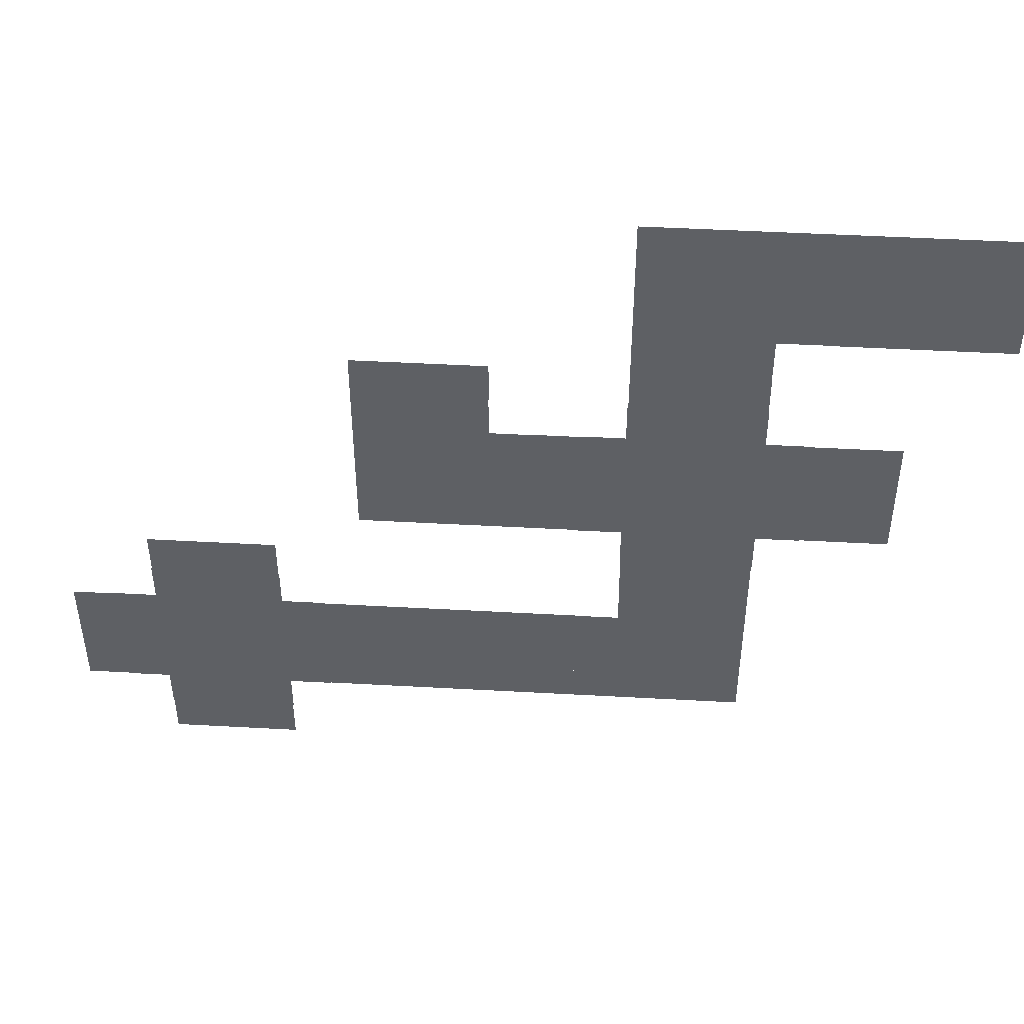
<metadata>
{"format":"obj","ext":"obj","renderer":"f3d","projection":"perspective","resolution":1024,"background":"white","views":[{"elev":47.1,"azim":3.6,"up":"+Z"}]}
</metadata>
<code>
o module_02_corner_concave_floor001_TileGround_02_0
v 8.023 -4.1e-05 2.022
v 8.023 -3.8e-05 -0.02514
v 6.055 -4.2e-05 2.022
v 6.055 -4e-05 -0.02514
v 4.007 -3.7e-05 -0.02514
v 4.007 -3.6e-05 2.022
v 6.055 -4e-05 -0.02514
v 6.055 -4.2e-05 2.022
v -0.008637 -8e-06 -6.009
v -0.008637 -1.9e-05 -4.041
v 2.039 -9e-06 -6.009
v 2.039 -2.2e-05 -4.041
v 2.039 -4.2e-05 -0.02514
v 2.039 -3.9e-05 2.022
v 4.007 -3.7e-05 -0.02514
v 4.007 -3.6e-05 2.022
v -1.977 -2.4e-05 -1.994
v -1.977 -4.3e-05 -0.02514
v -0.008637 -3.4e-05 -1.994
v -0.008637 -4.8e-05 -0.02514
v -1.977 -4.3e-05 -0.02514
v -1.977 -4.8e-05 2.022
v -0.008637 -4.8e-05 -0.02514
v -0.008637 -4.8e-05 2.022
v -0.008637 -4.8e-05 -0.02514
v -0.008637 -4.8e-05 2.022
v 2.039 -4.2e-05 -0.02514
v 2.039 -3.9e-05 2.022
v -0.008637 -4.8e-05 2.022
v -0.008637 -4.3e-05 3.991
v 2.039 -3.9e-05 2.022
v 2.039 -3.9e-05 3.991
v 4.007 -3.7e-05 3.991
v 4.007 -3.6e-05 2.022
v 2.039 -3.9e-05 3.991
v 2.039 -3.9e-05 2.022
v 6.055 -3.9e-05 3.991
v 6.055 -4.2e-05 2.022
v 4.007 -3.7e-05 3.991
v 4.007 -3.6e-05 2.022
v 6.055 -4e-05 -0.02514
v 6.055 -2.2e-05 -1.994
v 4.007 -3.7e-05 -0.02514
v 4.007 -2.9e-05 -1.994
v 2.039 -4.1e-05 -1.994
v 2.039 -2.2e-05 -4.041
v -0.008637 -3.4e-05 -1.994
v -0.008637 -1.9e-05 -4.041
v 4.007 -2.9e-05 -1.994
v 4.007 -1.5e-05 -4.041
v 2.039 -4.1e-05 -1.994
v 2.039 -2.2e-05 -4.041
v 4.007 -3.7e-05 -0.02514
v 4.007 -2.9e-05 -1.994
v 2.039 -4.2e-05 -0.02514
v 2.039 -4.1e-05 -1.994
v 2.039 -4.2e-05 -0.02514
v 2.039 -4.1e-05 -1.994
v -0.008637 -4.8e-05 -0.02514
v -0.008637 -3.4e-05 -1.994
v -0.008637 -3.4e-05 -1.994
v -0.008637 -1.9e-05 -4.041
v -1.977 -2.4e-05 -1.994
v -1.977 -9e-06 -4.041
v 2.039 -9e-06 -6.009
v 2.039 -2.2e-05 -4.041
v 4.007 -9e-06 -6.009
v 4.007 -1.5e-05 -4.041
v 4.007 -9e-06 -6.009
v 4.007 -1.5e-05 -4.041
v 6.055 -8e-06 -6.009
v 6.055 -8e-06 -4.041
v 4.007 -1.5e-05 -4.041
v 4.007 -2.9e-05 -1.994
v 6.055 -8e-06 -4.041
v 6.055 -2.2e-05 -1.994
v 6.055 -8e-06 -4.041
v 6.055 -2.2e-05 -1.994
v 8.023 -6e-06 -4.041
v 8.023 -2e-05 -1.994
v 8.023 -3.8e-05 -0.02514
v 8.023 -2e-05 -1.994
v 6.055 -4e-05 -0.02514
v 6.055 -2.2e-05 -1.994
f 1 2 3
f 2 4 3
f 5 6 7
f 6 8 7
f 9 10 11
f 10 12 11
f 13 14 15
f 14 16 15
f 17 18 19
f 18 20 19
f 21 22 23
f 22 24 23
f 25 26 27
f 26 28 27
f 29 30 31
f 30 32 31
f 33 34 35
f 34 36 35
f 37 38 39
f 38 40 39
f 41 42 43
f 42 44 43
f 45 46 47
f 46 48 47
f 49 50 51
f 50 52 51
f 53 54 55
f 54 56 55
f 57 58 59
f 58 60 59
f 61 62 63
f 62 64 63
f 65 66 67
f 66 68 67
f 69 70 71
f 70 72 71
f 73 74 75
f 74 76 75
f 77 78 79
f 78 80 79
f 81 82 83
f 82 84 83
o module_02_tile_02_bd_floor001_TileGround_02_0
v 14.02 -6.4e-05 12.01
v 14.02 -6.8e-05 9.975
v 12.04 -5.5e-05 12.01
v 12.04 -6.2e-05 9.975
v 12.04 -5.5e-05 12.01
v 12.04 -4.6e-05 13.99
v 14.02 -6.4e-05 12.01
v 14.02 -4.5e-05 13.99
v 12.04 -5.8e-05 7.991
v 12.04 -6.2e-05 9.975
v 14.02 -5.4e-05 7.991
v 14.02 -6.8e-05 9.975
v 8.023 -4.5e-05 7.991
v 8.023 -4.5e-05 9.975
v 10.01 -5.4e-05 7.991
v 10.01 -5e-05 9.975
v 10.01 -5.4e-05 7.991
v 10.01 -5e-05 9.975
v 12.04 -5.8e-05 7.991
v 12.04 -6.2e-05 9.975
v 10.01 -5e-05 9.975
v 10.01 -4.7e-05 12.01
v 12.04 -6.2e-05 9.975
v 12.04 -5.5e-05 12.01
v 8.023 -4.5e-05 9.975
v 8.023 -4.7e-05 12.01
v 10.01 -5e-05 9.975
v 10.01 -4.7e-05 12.01
v 10.01 -4.7e-05 13.99
v 10.01 -4.7e-05 12.01
v 8.023 -4.7e-05 13.99
v 8.023 -4.7e-05 12.01
v 12.04 -4.6e-05 13.99
v 12.04 -5.5e-05 12.01
v 10.01 -4.7e-05 13.99
v 10.01 -4.7e-05 12.01
f 85 86 87
f 86 88 87
f 89 90 91
f 90 92 91
f 93 94 95
f 94 96 95
f 97 98 99
f 98 100 99
f 101 102 103
f 102 104 103
f 105 106 107
f 106 108 107
f 109 110 111
f 110 112 111
f 113 114 115
f 114 116 115
f 117 118 119
f 118 120 119
o module_02_tile_02_bd_floor002_TileGround_02_0
v -1.978 5e-06 -11.99
v -1.978 1e-06 -14.02
v -3.962 1.4e-05 -11.99
v -3.962 7e-06 -14.02
v -3.962 1.4e-05 -11.99
v -3.962 2.3e-05 -10.01
v -1.978 5e-06 -11.99
v -1.978 2.4e-05 -10.01
v -3.962 1.1e-05 -16.01
v -3.962 7e-06 -14.02
v -1.978 1.5e-05 -16.01
v -1.978 1e-06 -14.02
v -7.978 2.4e-05 -16.01
v -7.978 2.4e-05 -14.02
v -5.994 1.5e-05 -16.01
v -5.994 1.9e-05 -14.02
v -5.994 1.5e-05 -16.01
v -5.994 1.9e-05 -14.02
v -3.962 1.1e-05 -16.01
v -3.962 7e-06 -14.02
v -5.994 1.9e-05 -14.02
v -5.994 2.2e-05 -11.99
v -3.962 7e-06 -14.02
v -3.962 1.4e-05 -11.99
v -7.978 2.4e-05 -14.02
v -7.978 2.2e-05 -11.99
v -5.994 1.9e-05 -14.02
v -5.994 2.2e-05 -11.99
v -5.994 2.2e-05 -10.01
v -5.994 2.2e-05 -11.99
v -7.978 2.2e-05 -10.01
v -7.978 2.2e-05 -11.99
v -3.962 2.3e-05 -10.01
v -3.962 1.4e-05 -11.99
v -5.994 2.2e-05 -10.01
v -5.994 2.2e-05 -11.99
f 121 122 123
f 122 124 123
f 125 126 127
f 126 128 127
f 129 130 131
f 130 132 131
f 133 134 135
f 134 136 135
f 137 138 139
f 138 140 139
f 141 142 143
f 142 144 143
f 145 146 147
f 146 148 147
f 149 150 151
f 150 152 151
f 153 154 155
f 154 156 155
o module_02_tile_02_bd_floor004_TileGround_02_0
v -7.978 6e-06 -11.99
v -7.978 2e-06 -14.02
v -9.962 1.5e-05 -11.99
v -9.962 9e-06 -14.02
v -9.962 1.5e-05 -11.99
v -9.962 2.4e-05 -10.01
v -7.978 6e-06 -11.99
v -7.978 2.5e-05 -10.01
v -9.962 1.2e-05 -16.01
v -9.962 9e-06 -14.02
v -7.978 1.6e-05 -16.01
v -7.978 2e-06 -14.02
v -13.98 2.6e-05 -16.01
v -13.98 2.5e-05 -14.02
v -11.99 1.7e-05 -16.01
v -11.99 2e-05 -14.02
v -11.99 1.7e-05 -16.01
v -11.99 2e-05 -14.02
v -9.962 1.2e-05 -16.01
v -9.962 9e-06 -14.02
v -11.99 2e-05 -14.02
v -11.99 2.3e-05 -11.99
v -9.962 9e-06 -14.02
v -9.962 1.5e-05 -11.99
v -13.98 2.5e-05 -14.02
v -13.98 2.3e-05 -11.99
v -11.99 2e-05 -14.02
v -11.99 2.3e-05 -11.99
v -11.99 2.3e-05 -10.01
v -11.99 2.3e-05 -11.99
v -13.98 2.3e-05 -10.01
v -13.98 2.3e-05 -11.99
v -9.962 2.4e-05 -10.01
v -9.962 1.5e-05 -11.99
v -11.99 2.3e-05 -10.01
v -11.99 2.3e-05 -11.99
f 157 158 159
f 158 160 159
f 161 162 163
f 162 164 163
f 165 166 167
f 166 168 167
f 169 170 171
f 170 172 171
f 173 174 175
f 174 176 175
f 177 178 179
f 178 180 179
f 181 182 183
f 182 184 183
f 185 186 187
f 186 188 187
f 189 190 191
f 190 192 191
o module_02_end_c_floor002_TileGround_02_0
v -19.99 2.3e-05 -18.01
v -19.99 2.4e-05 -20.01
v -21.98 2.4e-05 -18.01
v -21.98 2.5e-05 -20.01
v -19.99 2.4e-05 -20.01
v -19.99 2.3e-05 -18.01
v -17.96 2.4e-05 -20.01
v -17.96 2.4e-05 -18.01
v -15.98 2.5e-05 -18.01
v -15.98 2.5e-05 -20.01
v -17.96 2.4e-05 -18.01
v -17.96 2.4e-05 -20.01
f 193 194 195
f 194 196 195
f 197 198 199
f 198 200 199
f 201 202 203
f 202 204 203
o module_02_corner_concave_floor003_TileGround_02_0
v -13.98 -8e-06 -9.978
v -13.98 -5e-06 -12.03
v -15.95 -1e-05 -9.978
v -15.95 -7e-06 -12.03
v -17.99 -4e-06 -12.03
v -17.99 -3e-06 -9.978
v -15.95 -7e-06 -12.03
v -15.95 -1e-05 -9.978
v -22.01 2.4e-05 -18.01
v -22.01 1.3e-05 -16.04
v -19.96 2.3e-05 -18.01
v -19.96 1e-05 -16.04
v -19.96 -1e-05 -12.03
v -19.96 -6e-06 -9.978
v -17.99 -4e-06 -12.03
v -17.99 -3e-06 -9.978
v -23.98 9e-06 -13.99
v -23.98 -1.1e-05 -12.03
v -22.01 -2e-06 -13.99
v -22.01 -1.5e-05 -12.03
v -23.98 -1.1e-05 -12.03
v -23.98 -1.5e-05 -9.978
v -22.01 -1.5e-05 -12.03
v -22.01 -1.6e-05 -9.978
v -22.01 -1.5e-05 -12.03
v -22.01 -1.6e-05 -9.978
v -19.96 -1e-05 -12.03
v -19.96 -6e-06 -9.978
v -22.01 -1.6e-05 -9.978
v -22.01 -1.1e-05 -8.009
v -19.96 -6e-06 -9.978
v -19.96 -6e-06 -8.009
v -17.99 -4e-06 -8.009
v -17.99 -3e-06 -9.978
v -19.96 -6e-06 -8.009
v -19.96 -6e-06 -9.978
v -15.95 -7e-06 -8.009
v -15.95 -1e-05 -9.978
v -17.99 -4e-06 -8.009
v -17.99 -3e-06 -9.978
v -15.95 -7e-06 -12.03
v -15.95 1.1e-05 -13.99
v -17.99 -4e-06 -12.03
v -17.99 3e-06 -13.99
v -19.96 -8e-06 -13.99
v -19.96 1e-05 -16.04
v -22.01 -2e-06 -13.99
v -22.01 1.3e-05 -16.04
v -17.99 3e-06 -13.99
v -17.99 1.8e-05 -16.04
v -19.96 -8e-06 -13.99
v -19.96 1e-05 -16.04
v -17.99 -4e-06 -12.03
v -17.99 3e-06 -13.99
v -19.96 -1e-05 -12.03
v -19.96 -8e-06 -13.99
v -19.96 -1e-05 -12.03
v -19.96 -8e-06 -13.99
v -22.01 -1.5e-05 -12.03
v -22.01 -2e-06 -13.99
v -22.01 -2e-06 -13.99
v -22.01 1.3e-05 -16.04
v -23.98 9e-06 -13.99
v -23.98 2.4e-05 -16.04
v -19.96 2.3e-05 -18.01
v -19.96 1e-05 -16.04
v -17.99 2.3e-05 -18.01
v -17.99 1.8e-05 -16.04
v -17.99 2.3e-05 -18.01
v -17.99 1.8e-05 -16.04
v -15.95 2.5e-05 -18.01
v -15.95 2.5e-05 -16.04
v -17.99 1.8e-05 -16.04
v -17.99 3e-06 -13.99
v -15.95 2.5e-05 -16.04
v -15.95 1.1e-05 -13.99
v -15.95 2.5e-05 -16.04
v -15.95 1.1e-05 -13.99
v -13.98 2.7e-05 -16.04
v -13.98 1.2e-05 -13.99
v -13.98 -5e-06 -12.03
v -13.98 1.2e-05 -13.99
v -15.95 -7e-06 -12.03
v -15.95 1.1e-05 -13.99
f 205 206 207
f 206 208 207
f 209 210 211
f 210 212 211
f 213 214 215
f 214 216 215
f 217 218 219
f 218 220 219
f 221 222 223
f 222 224 223
f 225 226 227
f 226 228 227
f 229 230 231
f 230 232 231
f 233 234 235
f 234 236 235
f 237 238 239
f 238 240 239
f 241 242 243
f 242 244 243
f 245 246 247
f 246 248 247
f 249 250 251
f 250 252 251
f 253 254 255
f 254 256 255
f 257 258 259
f 258 260 259
f 261 262 263
f 262 264 263
f 265 266 267
f 266 268 267
f 269 270 271
f 270 272 271
f 273 274 275
f 274 276 275
f 277 278 279
f 278 280 279
f 281 282 283
f 282 284 283
f 285 286 287
f 286 288 287
o module_02_end_a_floor003_TileGround_02_0
v -15.98 -4e-06 -6.009
v -15.98 -3e-06 -8.009
v -17.96 -5e-06 -6.009
v -17.96 -5e-06 -8.009
v -19.99 -7e-06 -8.009
v -19.99 -7e-06 -6.009
v -17.96 -5e-06 -8.009
v -17.96 -5e-06 -6.009
v -19.99 -7e-06 -6.009
v -19.99 -7e-06 -8.009
v -21.98 -8e-06 -6.009
v -21.98 -7e-06 -8.009
f 289 290 291
f 290 292 291
f 293 294 295
f 294 296 295
f 297 298 299
f 298 300 299
o module_02_end_b_floor002_TileGround_02_0
v -23.98 -2.1e-05 -11.99
v -23.98 -2.5e-05 -14.03
v -25.98 -2.1e-05 -11.99
v -25.98 -2.5e-05 -14.03
v -25.98 -3.2e-05 -16.01
v -25.98 -2.5e-05 -14.03
v -23.98 -3.2e-05 -16.01
v -23.98 -2.5e-05 -14.03
v -23.98 -2.4e-05 -10.01
v -23.98 -2.1e-05 -11.99
v -25.98 -2.4e-05 -10.01
v -25.98 -2.1e-05 -11.99
f 301 302 303
f 302 304 303
f 305 306 307
f 306 308 307
f 309 310 311
f 310 312 311
o module_02_corner_convex_d_floor001_TileGround_02_0
v 6.023 9e-06 -8.009
v 6.023 3e-06 -10.03
v 4.007 -6e-06 -8.009
v 4.007 -3e-06 -10.03
v 4.007 3e-06 -11.98
v 4.007 -3e-06 -10.03
v 6.023 3e-06 -11.98
v 6.023 3e-06 -10.03
v 0.03842 6e-06 -13.99
v 0.03842 2e-06 -11.98
v 2.054 7e-06 -13.99
v 2.054 1e-06 -11.98
v 4.007 1.1e-05 -13.99
v 4.007 1.6e-05 -16.01
v 2.054 7e-06 -13.99
v 2.054 8e-06 -16.01
v 0.03842 1e-06 -10.03
v 0.03842 2e-06 -11.98
v -1.977 6e-06 -10.03
v -1.977 6e-06 -11.98
v 2.054 -5e-06 -10.03
v 2.054 1e-06 -11.98
v 0.03842 1e-06 -10.03
v 0.03842 2e-06 -11.98
v 2.054 -8e-06 -8.009
v 2.054 -5e-06 -10.03
v 0.03842 5e-06 -8.009
v 0.03842 1e-06 -10.03
v 4.007 -6e-06 -8.009
v 4.007 -3e-06 -10.03
v 2.054 -8e-06 -8.009
v 2.054 -5e-06 -10.03
v 4.007 -3e-06 -10.03
v 4.007 3e-06 -11.98
v 2.054 -5e-06 -10.03
v 2.054 1e-06 -11.98
v 4.007 3e-06 -11.98
v 4.007 1.1e-05 -13.99
v 2.054 1e-06 -11.98
v 2.054 7e-06 -13.99
v -1.977 7e-06 -13.99
v -1.977 6e-06 -11.98
v 0.03842 6e-06 -13.99
v 0.03842 2e-06 -11.98
v -1.977 9e-06 -16.01
v -1.977 7e-06 -13.99
v 0.03842 7e-06 -16.01
v 0.03842 6e-06 -13.99
v 0.03842 7e-06 -16.01
v 0.03842 6e-06 -13.99
v 2.054 8e-06 -16.01
v 2.054 7e-06 -13.99
v 4.007 1.6e-05 -16.01
v 4.007 1.1e-05 -13.99
v 6.023 3.6e-05 -16.01
v 6.023 2.1e-05 -13.99
v 6.023 3e-06 -11.98
v 6.023 2.1e-05 -13.99
v 4.007 3e-06 -11.98
v 4.007 1.1e-05 -13.99
f 313 314 315
f 314 316 315
f 317 318 319
f 318 320 319
f 321 322 323
f 322 324 323
f 325 326 327
f 326 328 327
f 329 330 331
f 330 332 331
f 333 334 335
f 334 336 335
f 337 338 339
f 338 340 339
f 341 342 343
f 342 344 343
f 345 346 347
f 346 348 347
f 349 350 351
f 350 352 351
f 353 354 355
f 354 356 355
f 357 358 359
f 358 360 359
f 361 362 363
f 362 364 363
f 365 366 367
f 366 368 367
f 369 370 371
f 370 372 371
o module_02_corner_convex_c_floor001_TileGround_02_0
v -3.977 -2.4e-05 1.975
v -3.977 -2.4e-05 0.02209
v -5.993 -2.7e-05 1.975
v -5.993 -2.6e-05 0.02209
v -8.008 -3e-05 0.02209
v -8.008 -3e-05 1.975
v -5.993 -2.6e-05 0.02209
v -5.993 -2.7e-05 1.975
v -8.008 -2.1e-05 -1.994
v -8.008 -3e-05 0.02209
v -5.993 -1.5e-05 -1.994
v -5.993 -2.6e-05 0.02209
v -8.008 -2.1e-05 -1.994
v -8.008 -1.5e-05 -4.009
v -9.961 -2.5e-05 -1.994
v -9.961 -2.3e-05 -4.009
v -9.961 -3.2e-05 0.02209
v -9.961 -2.5e-05 -1.994
v -11.98 -3.4e-05 0.02209
v -11.98 -2.7e-05 -1.994
v -8.008 -3e-05 0.02209
v -8.008 -2.1e-05 -1.994
v -9.961 -3.2e-05 0.02209
v -9.961 -2.5e-05 -1.994
v -9.961 -2.5e-05 -1.994
v -9.961 -2.3e-05 -4.009
v -11.98 -2.7e-05 -1.994
v -11.98 -2.6e-05 -4.009
v -5.993 -1.5e-05 -1.994
v -5.993 -6e-06 -4.009
v -8.008 -2.1e-05 -1.994
v -8.008 -1.5e-05 -4.009
v -3.977 -2.1e-05 -1.994
v -3.977 -1.8e-05 -4.009
v -5.993 -1.5e-05 -1.994
v -5.993 -6e-06 -4.009
v -3.977 -2.4e-05 0.02209
v -3.977 -2.1e-05 -1.994
v -5.993 -2.6e-05 0.02209
v -5.993 -1.5e-05 -1.994
v -11.98 -3.4e-05 0.02209
v -11.98 -3.3e-05 1.975
v -9.961 -3.2e-05 0.02209
v -9.961 -3.2e-05 1.975
v -9.961 -3.2e-05 0.02209
v -9.961 -3.2e-05 1.975
v -8.008 -3e-05 0.02209
v -8.008 -3e-05 1.975
v -11.98 -3.3e-05 1.975
v -11.98 -2.6e-05 3.991
v -9.961 -3.2e-05 1.975
v -9.961 -2.5e-05 3.991
v -9.961 -3.2e-05 1.975
v -9.961 -2.5e-05 3.991
v -8.008 -3e-05 1.975
v -7.945 -2.5e-05 3.991
v -5.993 -2.4e-05 3.991
v -5.993 -2.7e-05 1.975
v -7.945 -2.5e-05 3.991
v -8.008 -3e-05 1.975
f 373 374 375
f 374 376 375
f 377 378 379
f 378 380 379
f 381 382 383
f 382 384 383
f 385 386 387
f 386 388 387
f 389 390 391
f 390 392 391
f 393 394 395
f 394 396 395
f 397 398 399
f 398 400 399
f 401 402 403
f 402 404 403
f 405 406 407
f 406 408 407
f 409 410 411
f 410 412 411
f 413 414 415
f 414 416 415
f 417 418 419
f 418 420 419
f 421 422 423
f 422 424 423
f 425 426 427
f 426 428 427
f 429 430 431
f 430 432 431
o module_02_corner_convex_b_floor001_TileGround_02_0
v 8.023 -4.8e-05 13.99
v 8.023 -4.7e-05 11.97
v 6.007 -5e-05 13.99
v 6.007 -4.9e-05 11.97
v 3.992 -4.8e-05 11.97
v 3.992 -4.9e-05 13.99
v 6.007 -4.9e-05 11.97
v 6.007 -5e-05 13.99
v 6.007 -3.8e-05 9.959
v 6.007 -4.9e-05 11.97
v 8.023 -4.4e-05 10.02
v 8.023 -4.7e-05 11.97
v 3.992 -3.7e-05 9.959
v 3.992 -3.3e-05 8.006
v 2.039 -4.4e-05 10.02
v 2.039 -4.1e-05 8.006
v 2.039 -4.4e-05 10.02
v 2.039 -4.1e-05 8.006
v 0.02303 -4.6e-05 10.02
v 0.02303 -4.5e-05 8.006
v 2.039 -4.1e-05 8.006
v 2.039 -4e-05 5.991
v 0.02303 -4.5e-05 8.006
v 0.02303 -4.2e-05 5.991
v 3.992 -3.3e-05 8.006
v 3.992 -3.9e-05 5.991
v 2.039 -4.1e-05 8.006
v 2.039 -4e-05 5.991
v 6.007 -3.2e-05 8.006
v 6.007 -4e-05 5.991
v 3.992 -3.3e-05 8.006
v 3.992 -3.9e-05 5.991
v 6.007 -3.8e-05 9.959
v 6.007 -3.2e-05 8.006
v 3.992 -3.7e-05 9.959
v 3.992 -3.3e-05 8.006
v 8.023 -4.4e-05 10.02
v 8.023 -4e-05 8.006
v 6.007 -3.8e-05 9.959
v 6.007 -3.2e-05 8.006
v 3.992 -3.7e-05 9.959
v 3.992 -4.8e-05 11.97
v 6.007 -3.8e-05 9.959
v 6.007 -4.9e-05 11.97
v 2.039 -4.4e-05 10.02
v 2.039 -5e-05 11.97
v 3.992 -3.7e-05 9.959
v 3.992 -4.8e-05 11.97
v 0.02303 -4.6e-05 10.02
v 0.02303 -5.3e-05 11.97
v 2.039 -4.4e-05 10.02
v 2.039 -5e-05 11.97
v 0.02303 -5.3e-05 11.97
v 0.02303 -6.1e-05 13.99
v 2.039 -5e-05 11.97
v 2.039 -5.3e-05 13.99
v 3.992 -4.9e-05 13.99
v 3.992 -4.8e-05 11.97
v 2.039 -5.3e-05 13.99
v 2.039 -5e-05 11.97
f 433 434 435
f 434 436 435
f 437 438 439
f 438 440 439
f 441 442 443
f 442 444 443
f 445 446 447
f 446 448 447
f 449 450 451
f 450 452 451
f 453 454 455
f 454 456 455
f 457 458 459
f 458 460 459
f 461 462 463
f 462 464 463
f 465 466 467
f 466 468 467
f 469 470 471
f 470 472 471
f 473 474 475
f 474 476 475
f 477 478 479
f 478 480 479
f 481 482 483
f 482 484 483
f 485 486 487
f 486 488 487
f 489 490 491
f 490 492 491
o module_02_tile_01_ac_floor001_TileGround_02_0
v 2.007 -9e-06 -6.009
v 2.007 -9e-06 -8.009
v 0.0228 -9e-06 -6.009
v 0.0228 -8e-06 -8.009
v 2.007 -9e-06 -8.009
v 2.007 -9e-06 -6.009
v 4.039 -6e-06 -8.009
v 4.039 -7e-06 -6.009
v 6.023 -5e-06 -6.009
v 6.023 -4e-06 -8.009
v 4.039 -7e-06 -6.009
v 4.039 -6e-06 -8.009
f 493 494 495
f 494 496 495
f 497 498 499
f 498 500 499
f 501 502 503
f 502 504 503
o module_02_tile_01_bd_floor001_TileGround_02_0
v 10.02 -3.8e-05 0.006832
v 10.02 -4.2e-05 -2.025
v 8.023 -3.8e-05 0.006832
v 8.023 -4.2e-05 -2.025
v 8.023 -3.2e-05 -4.009
v 8.023 -4.2e-05 -2.025
v 10.02 -3.2e-05 -4.009
v 10.02 -4.2e-05 -2.025
v 10.02 -2.3e-05 1.991
v 10.02 -3.8e-05 0.006832
v 8.023 -2.3e-05 1.991
v 8.023 -3.8e-05 0.006832
f 505 506 507
f 506 508 507
f 509 510 511
f 510 512 511
f 513 514 515
f 514 516 515
o module_02_tile_01_ac_floor002_TileGround_02_0
v 2.007 -3.9e-05 5.991
v 2.007 -3.9e-05 3.991
v 0.02304 -3.9e-05 5.991
v 0.02304 -3.9e-05 3.991
v 2.007 -3.9e-05 3.991
v 2.007 -3.9e-05 5.991
v 4.039 -3.7e-05 3.991
v 4.039 -3.7e-05 5.991
v 6.023 -3.5e-05 5.991
v 6.023 -3.5e-05 3.991
v 4.039 -3.7e-05 5.991
v 4.039 -3.7e-05 3.991
f 517 518 519
f 518 520 519
f 521 522 523
f 522 524 523
f 525 526 527
f 526 528 527
o module_02_tile_01_bd_floor002_TileGround_02_0
v -1.977 -2.4e-05 0.006792
v -1.977 -2.8e-05 -2.025
v -3.977 -2.4e-05 0.006792
v -3.977 -2.8e-05 -2.025
v -3.977 -1.8e-05 -4.009
v -3.977 -2.8e-05 -2.025
v -1.977 -1.8e-05 -4.009
v -1.977 -2.8e-05 -2.025
v -1.977 -9e-06 1.991
v -1.977 -2.4e-05 0.006792
v -3.977 -9e-06 1.991
v -3.977 -2.4e-05 0.006792
f 529 530 531
f 530 532 531
f 533 534 535
f 534 536 535
f 537 538 539
f 538 540 539
o module_02_end_d_floor002_TileGround_02_0
v 12.02 -3.7e-05 0.006851
v 12.02 -1.5e-05 -2.025
v 10.02 -3.7e-05 0.006851
v 10.02 -1.5e-05 -2.025
v 10.02 7e-06 -4.009
v 10.02 -1.5e-05 -2.025
v 12.02 7e-06 -4.009
v 12.02 -1.5e-05 -2.025
v 12.02 -3.9e-05 1.991
v 12.02 -3.7e-05 0.006851
v 10.02 -3.9e-05 1.991
v 10.02 -3.7e-05 0.006851
f 541 542 543
f 542 544 543
f 545 546 547
f 546 548 547
f 549 550 551
f 550 552 551
o module_02_end_a_floor005_TileGround_02_0
v -5.977 -2e-05 5.991
v -5.977 -2e-05 3.991
v -7.961 -2.2e-05 5.991
v -7.961 -2.1e-05 3.991
v -9.993 -2.3e-05 3.991
v -9.993 -2.4e-05 5.991
v -7.961 -2.1e-05 3.991
v -7.961 -2.2e-05 5.991
v -9.993 -2.4e-05 5.991
v -9.993 -2.3e-05 3.991
v -11.98 -2.4e-05 5.991
v -11.98 -2.4e-05 3.991
f 553 554 555
f 554 556 555
f 557 558 559
f 558 560 559
f 561 562 563
f 562 564 563
o module_02_end_d_floor003_TileGround_02_0
v 16.02 -8.1e-05 12.01
v 16.02 -5.9e-05 9.975
v 14.02 -8.1e-05 12.01
v 14.02 -5.9e-05 9.975
v 14.02 -3.8e-05 7.991
v 14.02 -5.9e-05 9.975
v 16.02 -3.8e-05 7.991
v 16.02 -5.9e-05 9.975
v 16.02 -8.3e-05 13.99
v 16.02 -8.1e-05 12.01
v 14.02 -8.3e-05 13.99
v 14.02 -8.1e-05 12.01
f 565 566 567
f 566 568 567
f 569 570 571
f 570 572 571
f 573 574 575
f 574 576 575

</code>
